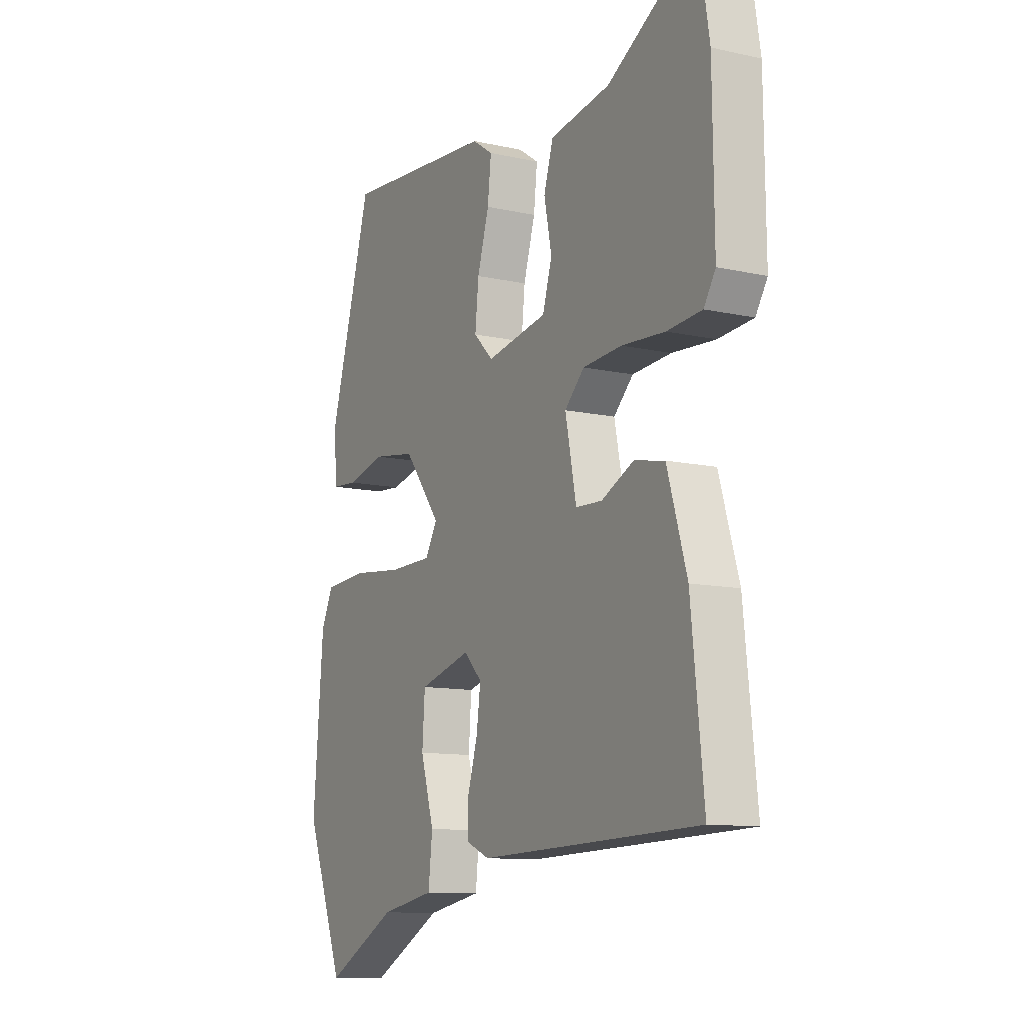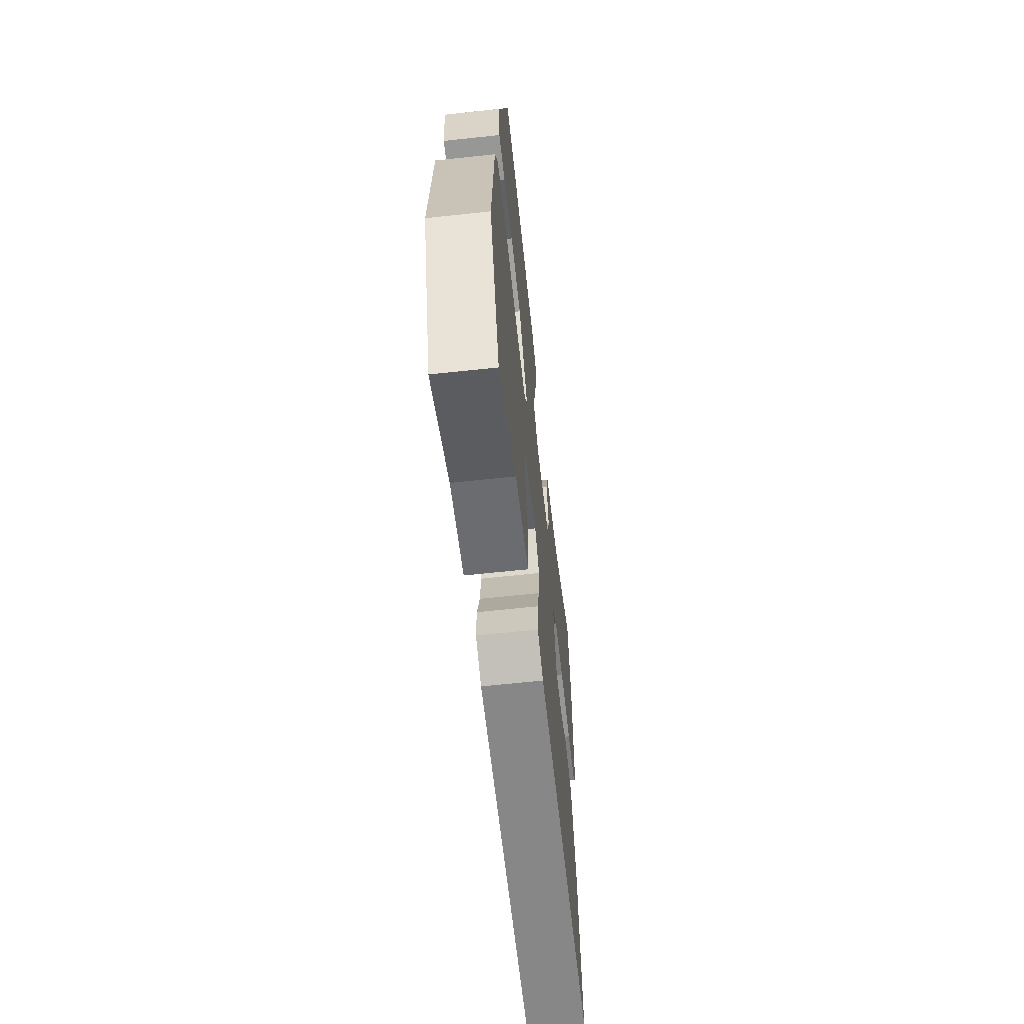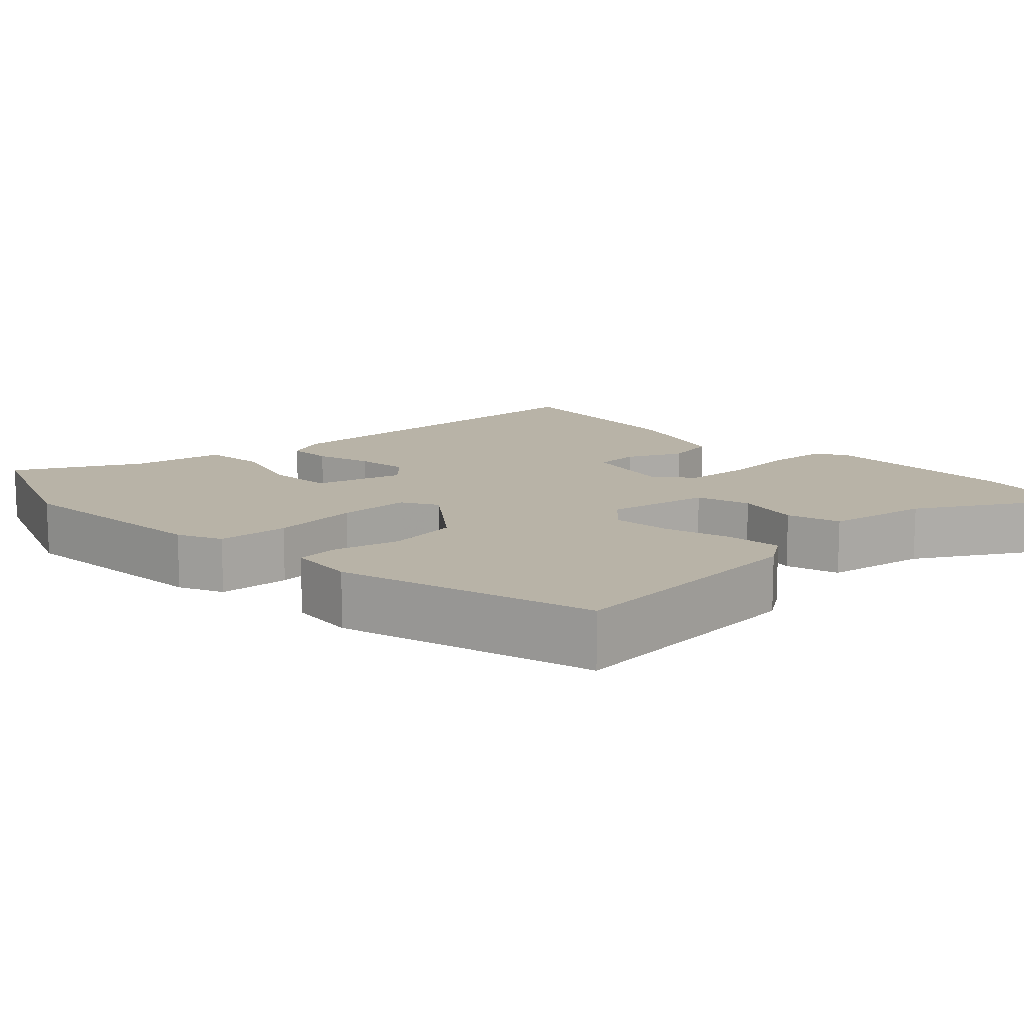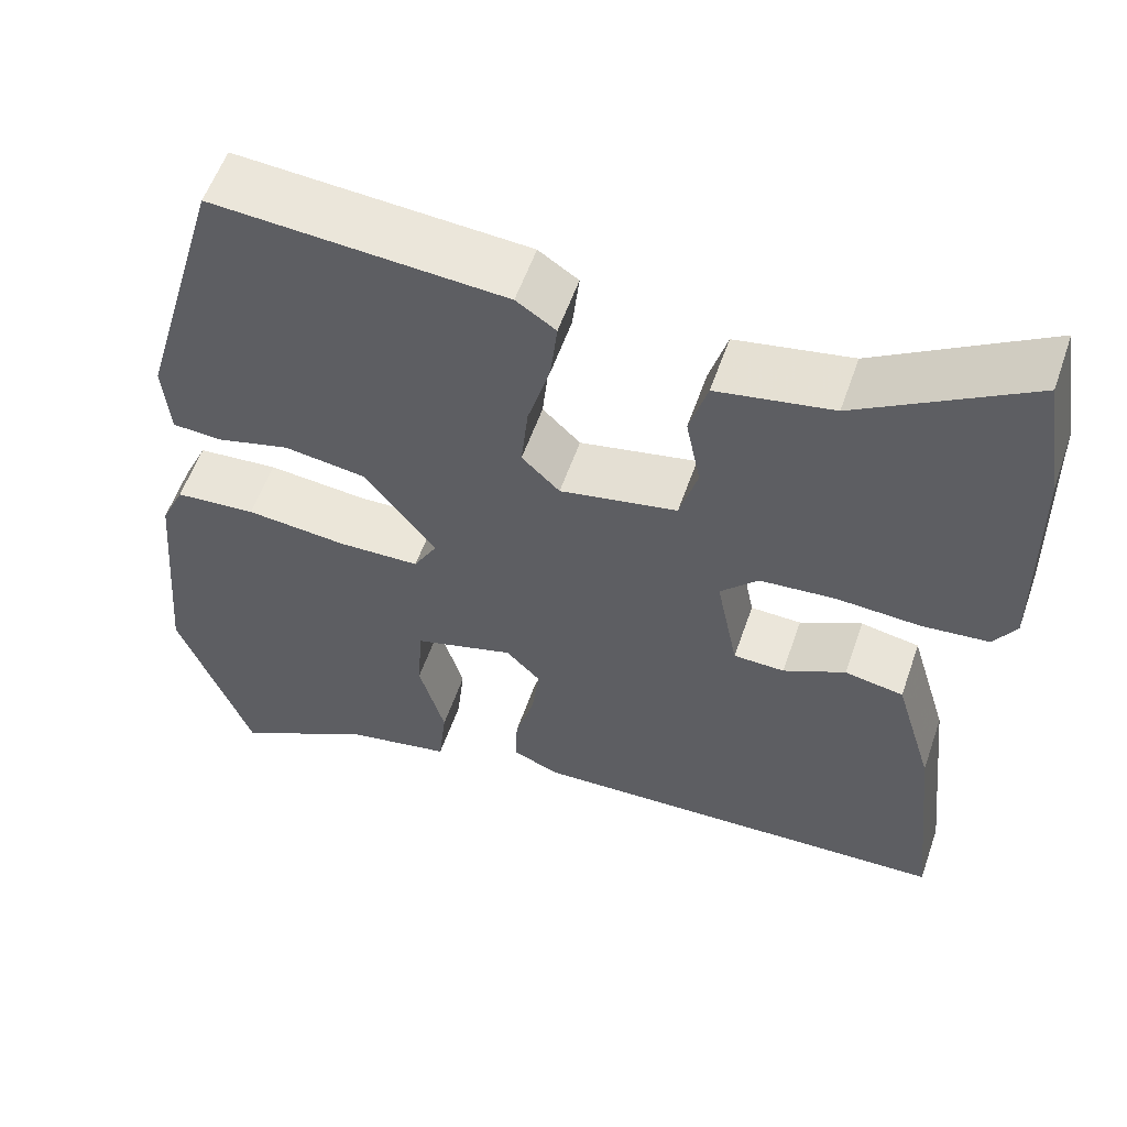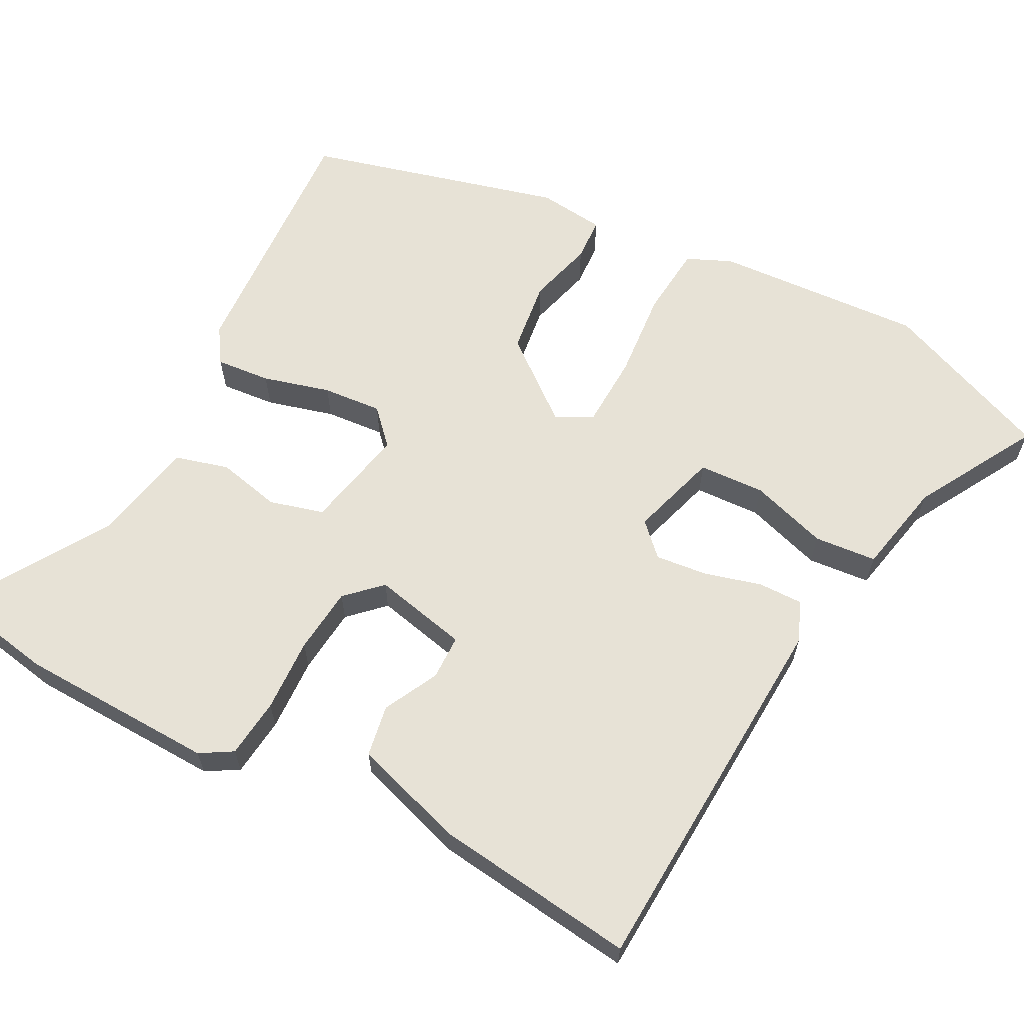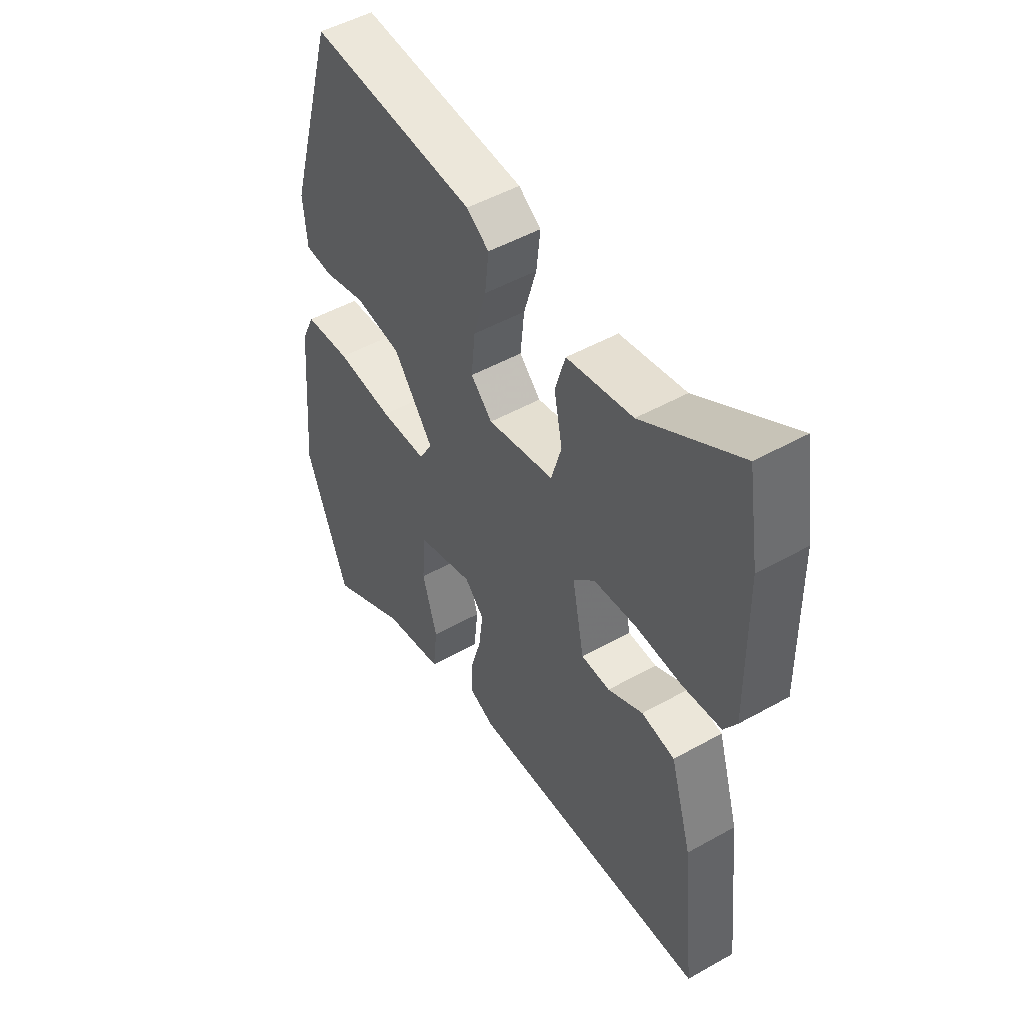
<metadata>
{"format":"obj","ext":"obj","renderer":"f3d","projection":"perspective","resolution":1024,"background":"white","views":[{"elev":-10.9,"azim":61.0,"up":"+Z"},{"elev":-64.2,"azim":-83.8,"up":"+Z"},{"elev":12.9,"azim":-43.7,"up":"+Y"},{"elev":56.4,"azim":19.0,"up":"+Z"},{"elev":63.2,"azim":118.8,"up":"+Y"},{"elev":49.2,"azim":58.1,"up":"+Z"}]}
</metadata>
<code>
v 0.488 0.07 0.574
v 0.512 0.07 0.425
v 0.515 0.07 0.166
v 0.489 0.07 0.124
v 0.411 0.07 0.117
v 0.314 0.07 0.123
v 0.227 0.07 0.116
v 0.183 0.07 0.072
v 0.208 0.07 -0.053
v 0.267 0.07 -0.055
v 0.339 0.07 -0.02
v 0.407 0.07 -0.033
v 0.451 0.07 -0.18
v 0.479 0.07 -0.446
v -0.015 0.07 -0.462
v -0.068 0.07 -0.439
v -0.066 0.07 -0.38
v -0.044 0.07 -0.306
v -0.035 0.07 -0.237
v -0.075 0.07 -0.196
v -0.191 0.07 -0.229
v -0.197 0.07 -0.316
v -0.167 0.07 -0.418
v -0.176 0.07 -0.5
v -0.298 0.07 -0.523
v -0.458 0.07 -0.61
v -0.544 0.07 -0.385
v -0.521 0.07 -0.11
v -0.494 0.07 -0.052
v -0.4 0.07 -0.045
v -0.284 0.07 -0.057
v -0.189 0.07 -0.055
v -0.162 0.07 -0.008
v -0.244 0.07 0.099
v -0.339 0.07 0.113
v -0.425 0.07 0.091
v -0.482 0.07 0.095
v -0.49 0.07 0.183
v -0.394 0.07 0.517
v -0.055 0.07 0.492
v -0.009 0.07 0.461
v -0.017 0.07 0.389
v -0.043 0.07 0.301
v -0.051 0.07 0.223
v -0.007 0.07 0.18
v 0.129 0.07 0.206
v 0.15 0.07 0.277
v 0.133 0.07 0.361
v 0.154 0.07 0.431
v 0.289 0.07 0.455
v 0.488 0 0.574
v 0.512 0 0.425
v 0.515 0 0.166
v 0.489 0 0.124
v 0.411 0 0.117
v 0.314 0 0.123
v 0.227 0 0.116
v 0.183 0 0.072
v 0.208 0 -0.053
v 0.267 0 -0.055
v 0.339 0 -0.02
v 0.407 0 -0.033
v 0.451 0 -0.18
v 0.479 0 -0.446
v -0.015 0 -0.462
v -0.068 0 -0.439
v -0.066 0 -0.38
v -0.044 0 -0.306
v -0.035 0 -0.237
v -0.075 0 -0.196
v -0.191 0 -0.229
v -0.197 0 -0.316
v -0.167 0 -0.418
v -0.176 0 -0.5
v -0.298 0 -0.523
v -0.458 0 -0.61
v -0.544 0 -0.385
v -0.521 0 -0.11
v -0.494 0 -0.052
v -0.4 0 -0.045
v -0.284 0 -0.057
v -0.189 0 -0.055
v -0.162 0 -0.008
v -0.244 0 0.099
v -0.339 0 0.113
v -0.425 0 0.091
v -0.482 0 0.095
v -0.49 0 0.183
v -0.394 0 0.517
v -0.055 0 0.492
v -0.009 0 0.461
v -0.017 0 0.389
v -0.043 0 0.301
v -0.051 0 0.223
v -0.007 0 0.18
v 0.129 0 0.206
v 0.15 0 0.277
v 0.133 0 0.361
v 0.154 0 0.431
v 0.289 0 0.455
f 47 48 49 50
f 46 47 50 1
f 40 41 42 43
f 40 43 44
f 39 40 44
f 38 39 44 45
f 35 36 37 38
f 34 35 38 45
f 28 29 30 31
f 28 31 32
f 25 26 27 28
f 25 28 32
f 22 23 24 25
f 21 22 25 32
f 20 21 32 33
f 15 16 17 18
f 15 18 19
f 14 15 19
f 10 11 12 13
f 9 10 13 14
f 3 4 5 6
f 3 6 7
f 46 1 2 3
f 46 3 7
f 33 34 45 46
f 33 46 7 8
f 20 33 8 9
f 9 14 19 20
f 100 99 98 97
f 51 100 97 96
f 93 92 91 90
f 94 93 90
f 94 90 89
f 95 94 89 88
f 88 87 86 85
f 95 88 85 84
f 81 80 79 78
f 82 81 78
f 78 77 76 75
f 82 78 75
f 75 74 73 72
f 82 75 72 71
f 83 82 71 70
f 68 67 66 65
f 69 68 65
f 69 65 64
f 63 62 61 60
f 64 63 60 59
f 56 55 54 53
f 57 56 53
f 53 52 51 96
f 57 53 96
f 96 95 84 83
f 58 57 96 83
f 59 58 83 70
f 70 69 64 59
f 1 51 52 2
f 2 52 53 3
f 3 53 54 4
f 4 54 55 5
f 5 55 56 6
f 6 56 57 7
f 7 57 58 8
f 8 58 59 9
f 9 59 60 10
f 10 60 61 11
f 11 61 62 12
f 12 62 63 13
f 13 63 64 14
f 14 64 65 15
f 15 65 66 16
f 16 66 67 17
f 17 67 68 18
f 18 68 69 19
f 19 69 70 20
f 20 70 71 21
f 21 71 72 22
f 22 72 73 23
f 23 73 74 24
f 24 74 75 25
f 25 75 76 26
f 26 76 77 27
f 27 77 78 28
f 28 78 79 29
f 29 79 80 30
f 30 80 81 31
f 31 81 82 32
f 32 82 83 33
f 33 83 84 34
f 34 84 85 35
f 35 85 86 36
f 36 86 87 37
f 37 87 88 38
f 38 88 89 39
f 39 89 90 40
f 40 90 91 41
f 41 91 92 42
f 42 92 93 43
f 43 93 94 44
f 44 94 95 45
f 45 95 96 46
f 46 96 97 47
f 47 97 98 48
f 48 98 99 49
f 49 99 100 50
f 50 100 51 1

</code>
